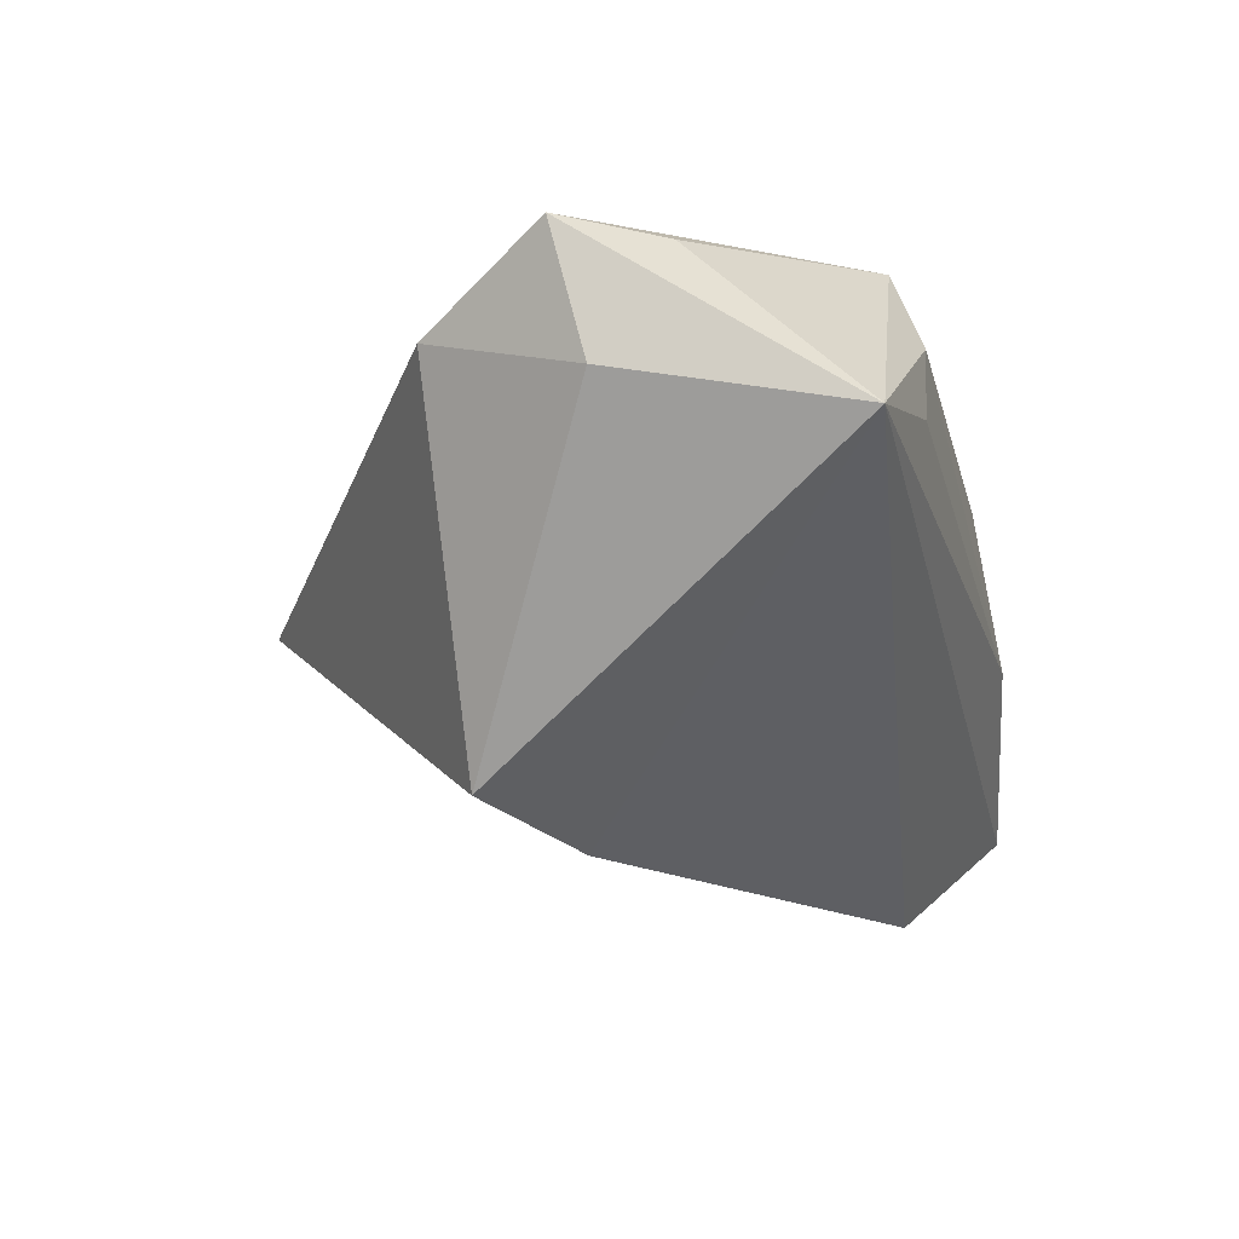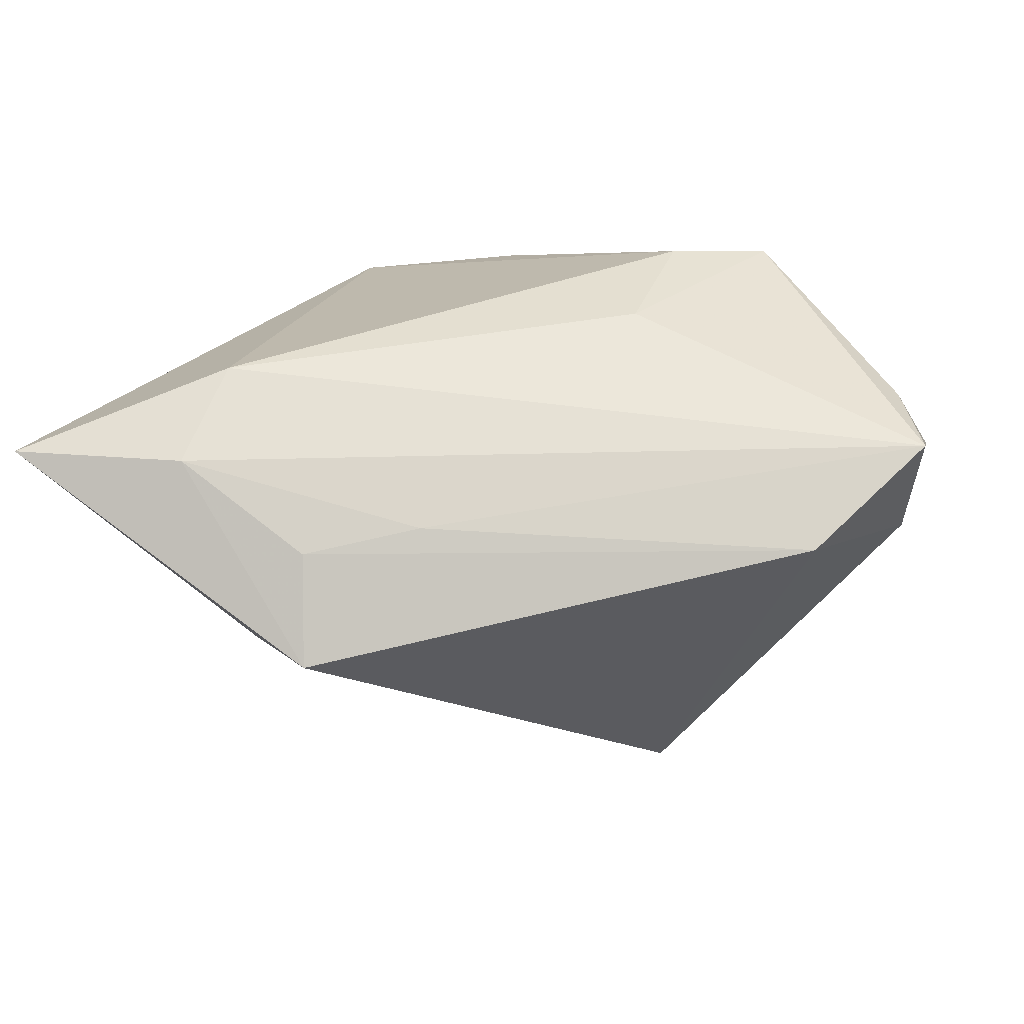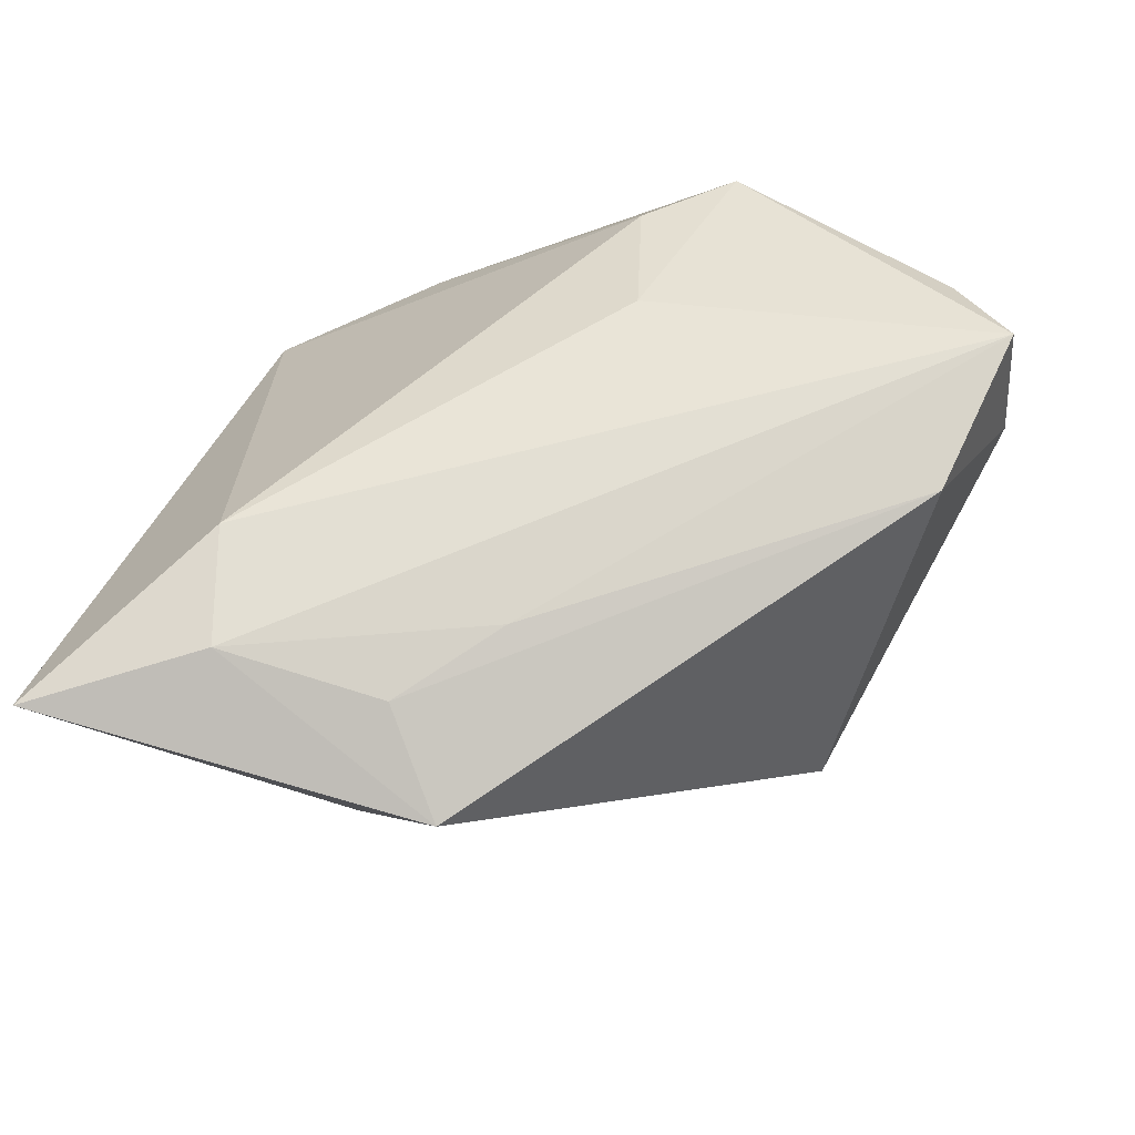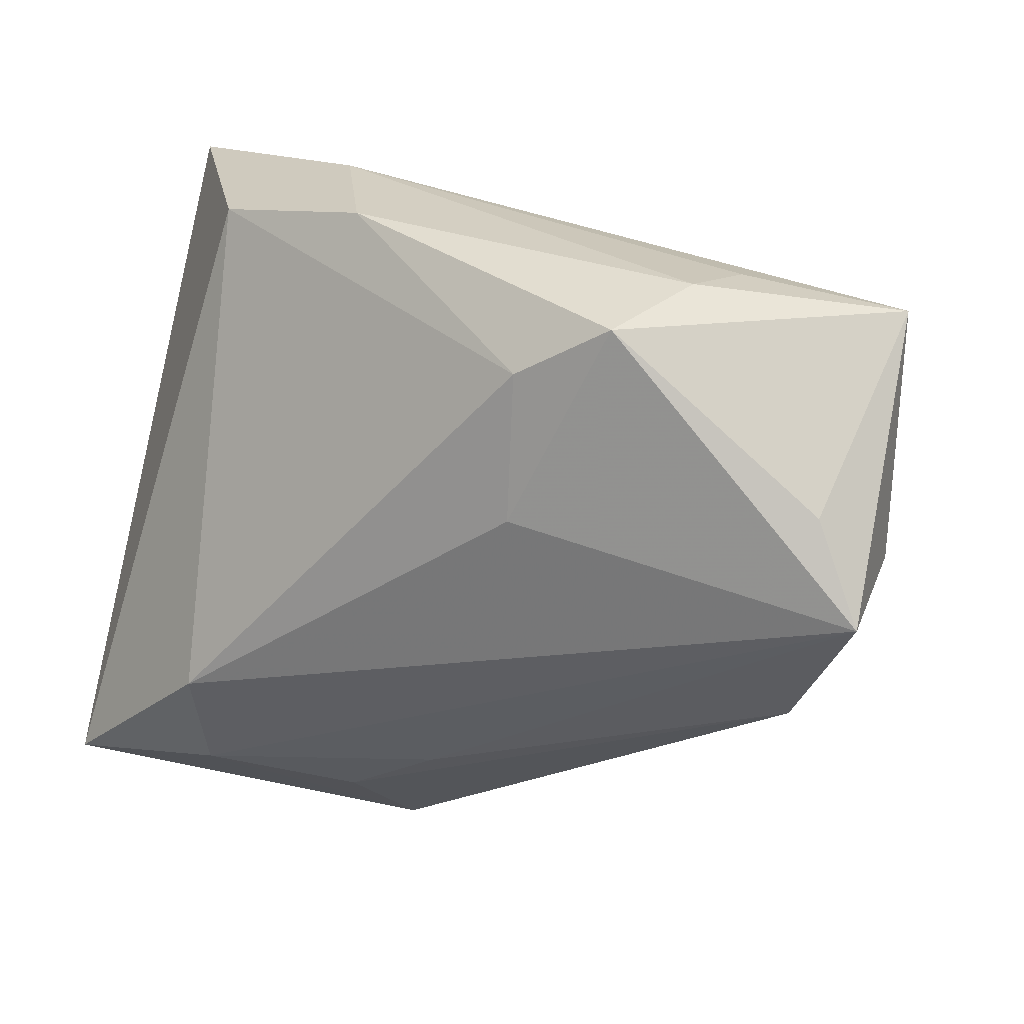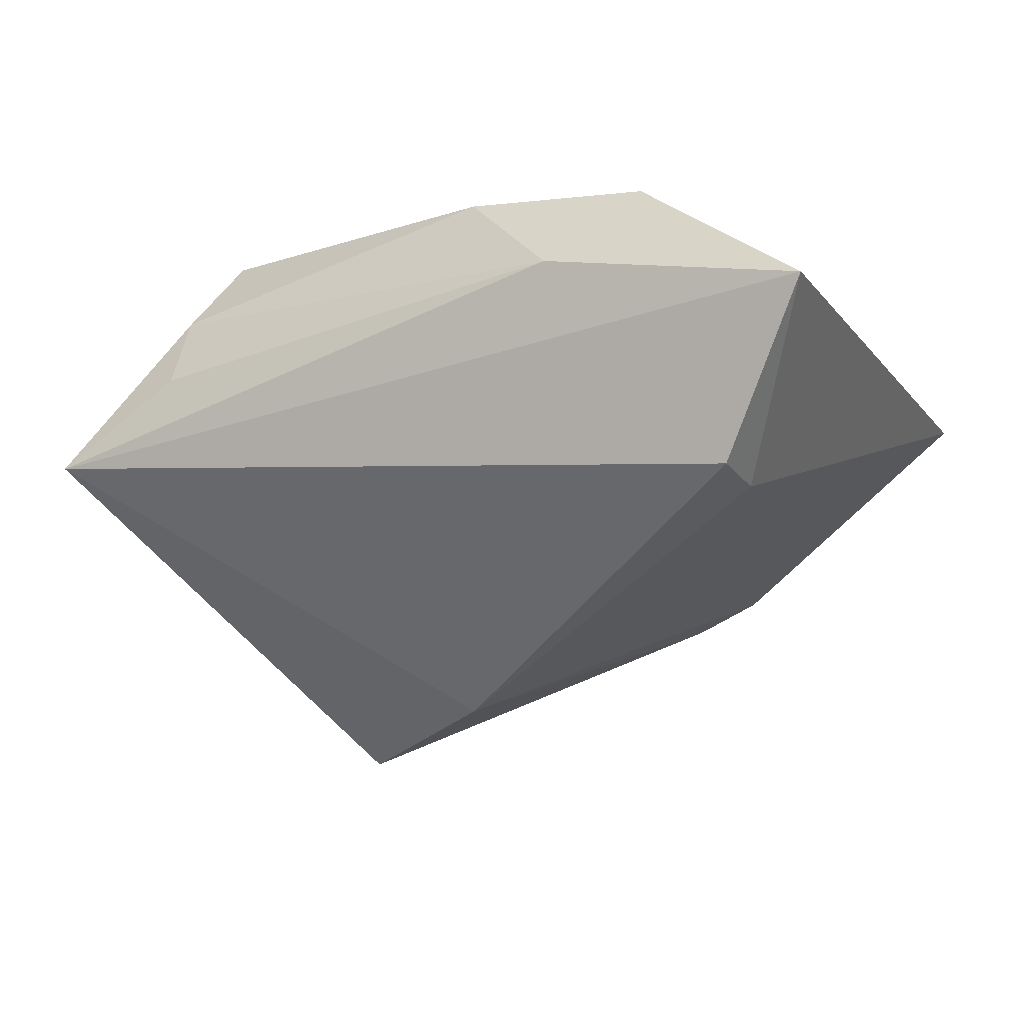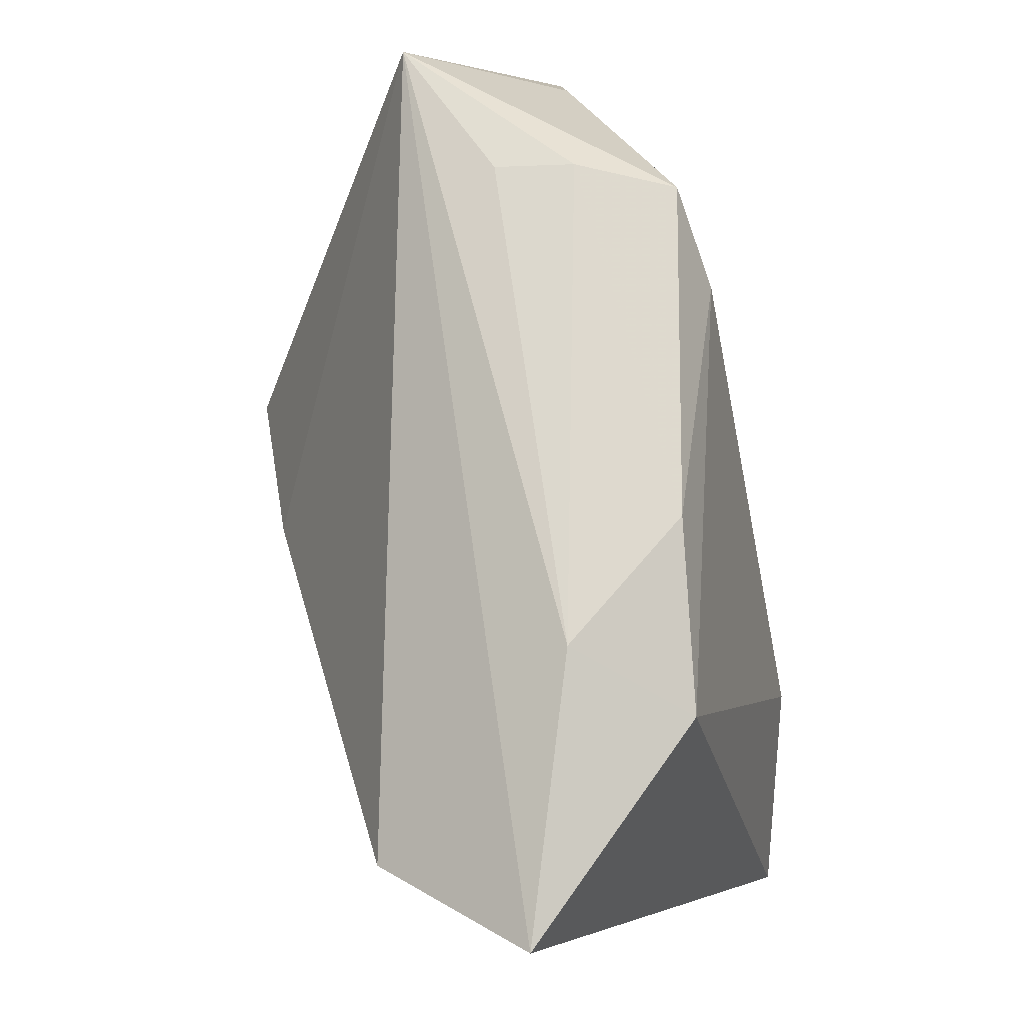
<metadata>
{"format":"obj","ext":"obj","renderer":"f3d","projection":"perspective","resolution":1024,"background":"white","views":[{"elev":-19.9,"azim":97.5,"up":"+Z"},{"elev":36.7,"azim":17.5,"up":"+Z"},{"elev":-50.0,"azim":11.8,"up":"+Y"},{"elev":17.2,"azim":26.8,"up":"+Y"},{"elev":-38.0,"azim":-155.7,"up":"+Z"},{"elev":79.4,"azim":-106.1,"up":"+Y"}]}
</metadata>
<code>
v -0.009236 -0.04534 0.0006067
v 0.01692 0.01986 0.02415
v -0.02641 -0.02276 0.02415
v -0.02772 -0.0345 0.01839
v 0.05368 -0.004879 0.01788
v -0.01029 -0.0386 -0.004606
v -0.03469 0.02341 -0.02888
v 0.0003747 -0.03165 0.01297
v 0.02659 -0.01582 -0.02896
v 0.009005 -0.007091 -0.03057
v -0.01923 0.03573 -0.003719
v -0.03494 0.01576 -0.02651
v -0.01176 -0.03786 0.01093
v 0.01617 0.003514 0.02415
v -0.04778 0.03471 -0.01594
v -0.04778 -0.03729 0.01737
v -0.02954 0.0313 0.007257
v -0.009148 0.03309 0.01178
v -0.02936 -0.03575 0.00369
v 0.04877 0.006391 0.01695
v 0.03444 0.02852 0.003875
v 0.05149 0.025 -0.001931
v 0.0276 0.02546 0.02294
v 0.04396 -0.01857 0.01028
v -0.01803 -0.03911 -0.001776
v 0.03225 0.02876 0.01233
v 0.0519 -0.001284 0.003336
f 3 17 16
f 3 2 17
f 3 14 2
f 5 14 3
f 5 24 27
f 27 24 9
f 23 14 5
f 2 14 23
f 19 25 16
f 16 25 1
f 1 24 13
f 9 24 1
f 8 24 5
f 13 24 8
f 4 3 16
f 16 1 4
f 4 1 13
f 13 8 4
f 5 3 4
f 4 8 5
f 20 23 5
f 17 2 18
f 2 23 18
f 7 10 12
f 12 10 25
f 25 19 12
f 12 19 16
f 9 1 6
f 6 1 25
f 6 10 9
f 25 10 6
f 16 17 15
f 15 12 16
f 7 12 15
f 23 20 22
f 22 20 5
f 7 15 22
f 5 27 22
f 22 10 7
f 9 10 22
f 22 27 9
f 26 18 23
f 23 22 26
f 22 21 26
f 11 22 15
f 11 21 22
f 17 18 11
f 11 15 17
f 18 26 11
f 11 26 21

</code>
